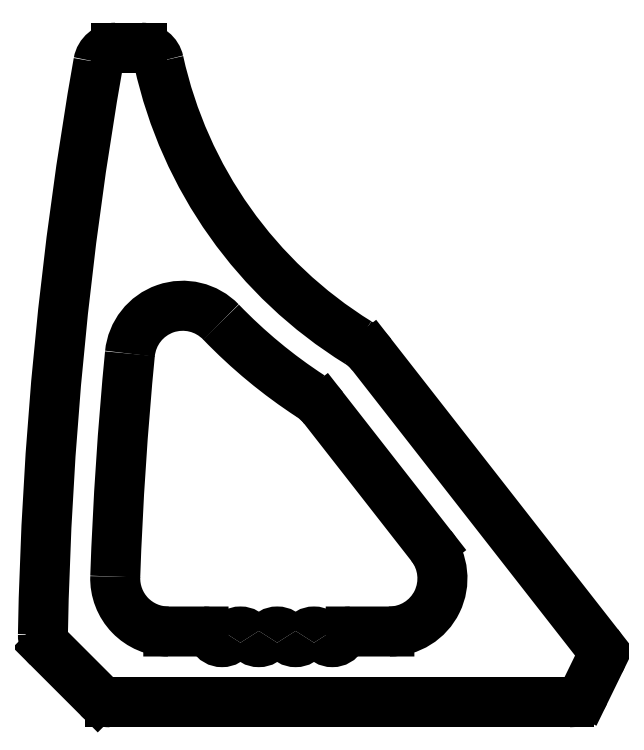
<metadata>
{"format":"dxf","ext":"dxf","renderer":"ezdxf+matplotlib","layout":"modelspace","background":"white","min_lineweight":24,"dpi":150}
</metadata>
<code>
0
SECTION
2
ENTITIES
0
ARC
8
0
10
691.2
20
608.2
30
0
40
1.5
50
38
51
58.25
0
ARC
8
0
10
698.6
20
620.1
30
0
40
12.5
50
192.4
51
238.2
0
LINE
8
0
10
698.8
20
601
30
0
11
692.4
21
609.1
31
0
0
ARC
8
0
10
685.9
20
617.3
30
0
40
0.5
50
12.44
51
90
0
ARC
8
0
10
698.4
20
600.6
30
0
40
0.5
50
334
51
38
0
LINE
8
0
10
685.9
20
617.8
30
0
11
685.2
21
617.8
31
0
0
LINE
8
0
10
698.4
20
599.6
30
0
11
698.8
21
600.4
31
0
0
ARC
8
0
10
685.2
20
617.3
30
0
40
0.5
50
90
51
170
0
ARC
8
0
10
698
20
599.8
30
0
40
0.5
50
270
51
334
0
ARC
8
0
10
787.1
20
599.3
30
0
40
104
50
170
51
178.9
0
LINE
8
0
10
685
20
599.3
30
0
11
698
21
599.3
31
0
0
ARC
8
0
10
683.6
20
601.2
30
0
40
0.5
50
178.9
51
225
0
ARC
8
0
10
685
20
599.8
30
0
40
0.5
50
225
51
270
0
LINE
8
0
10
683.3
20
600.8
30
0
11
684.7
21
599.4
31
0
0
ARC
8
0
10
687.7
20
601
30
0
40
0.3
50
30
51
90.75
0
LINE
8
0
10
687.7
20
601.3
30
0
11
686.7
21
601.3
31
0
0
ARC
8
0
10
688.2
20
601.3
30
0
40
0.3
50
210
51
330
0
ARC
8
0
10
686.7
20
602.8
30
0
40
1.5
50
178
51
270
0
ARC
8
0
10
688.7
20
601
30
0
40
0.3
50
30
51
150
0
ARC
8
0
10
787.1
20
599.3
30
0
40
102
50
174.5
51
178
0
ARC
8
0
10
689.2
20
601.3
30
0
40
0.3
50
210
51
330
0
ARC
8
0
10
687.1
20
609
30
0
40
1.5
50
43.89
51
174.5
0
ARC
8
0
10
689.7
20
601
30
0
40
0.3
50
30
51
150
0
ARC
8
0
10
698.6
20
620.1
30
0
40
14.5
50
223.9
51
236.9
0
ARC
8
0
10
690.3
20
601.3
30
0
40
0.3
50
210
51
330
0
ARC
8
0
10
689.9
20
606.7
30
0
40
1.5
50
38
51
56.93
0
ARC
8
0
10
690.8
20
601
30
0
40
0.3
50
30
51
150
0
LINE
8
0
10
691
20
607.6
30
0
11
694.1
21
603.7
31
0
0
ARC
8
0
10
691.3
20
601.3
30
0
40
0.3
50
210
51
330
0
ARC
8
0
10
692.9
20
602.8
30
0
40
1.5
50
270
51
38
0
ARC
8
0
10
691.8
20
601
30
0
40
0.3
50
90
51
150
0
LINE
8
0
10
692.9
20
601.3
30
0
11
691.8
21
601.3
31
0
0
ENDSEC
0
EOF

</code>
